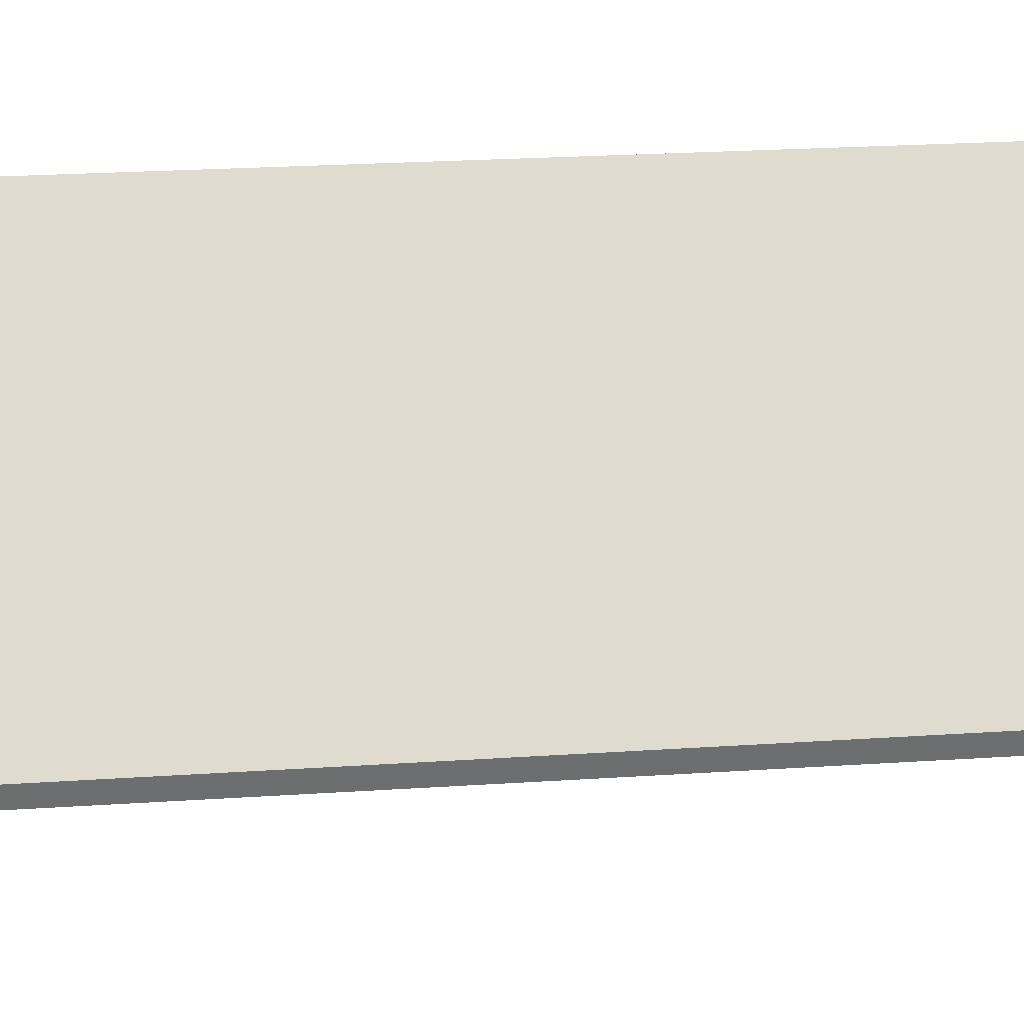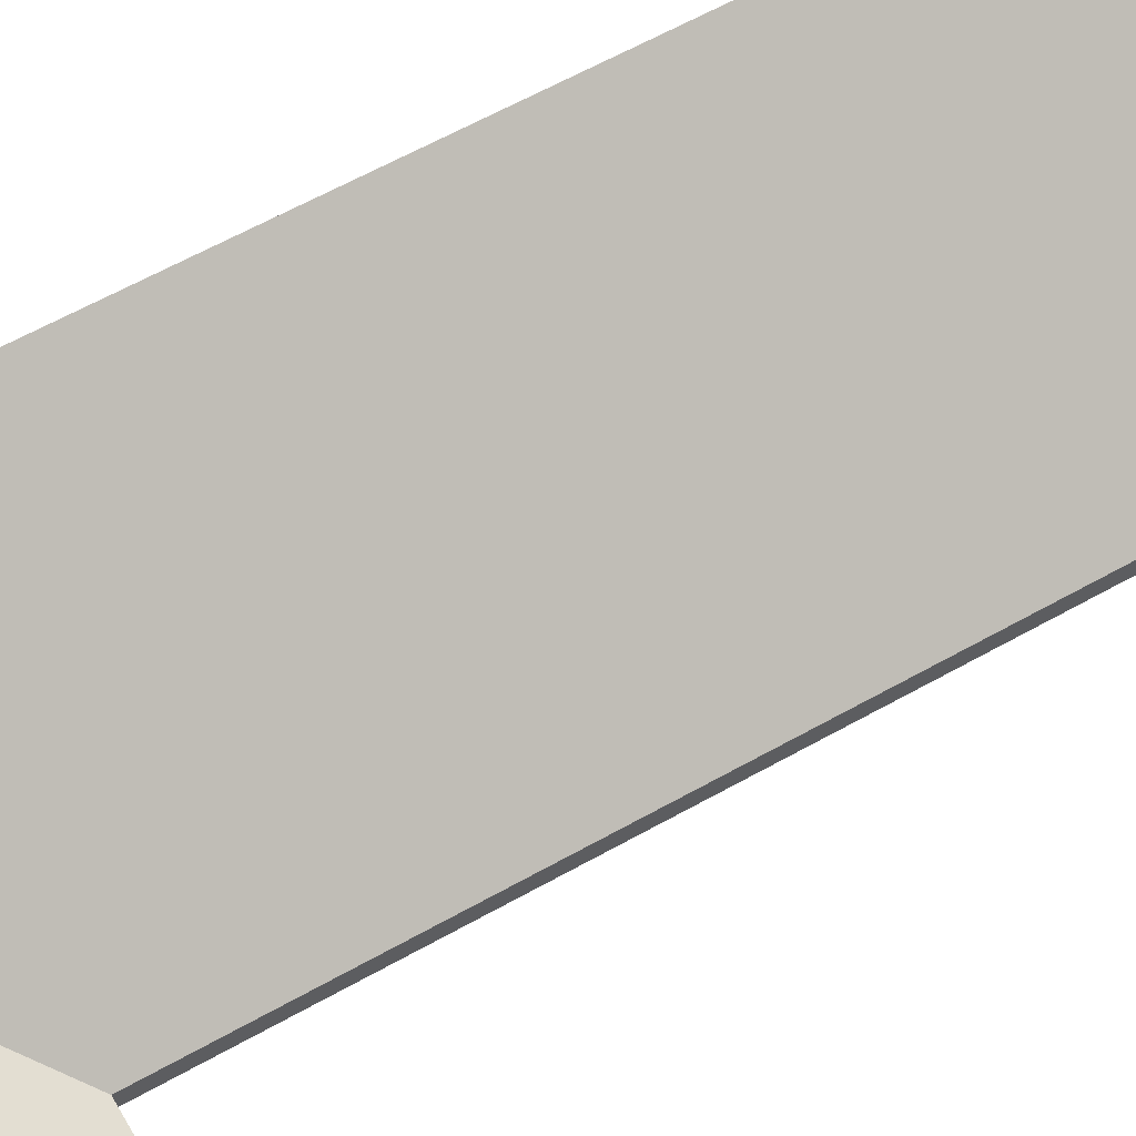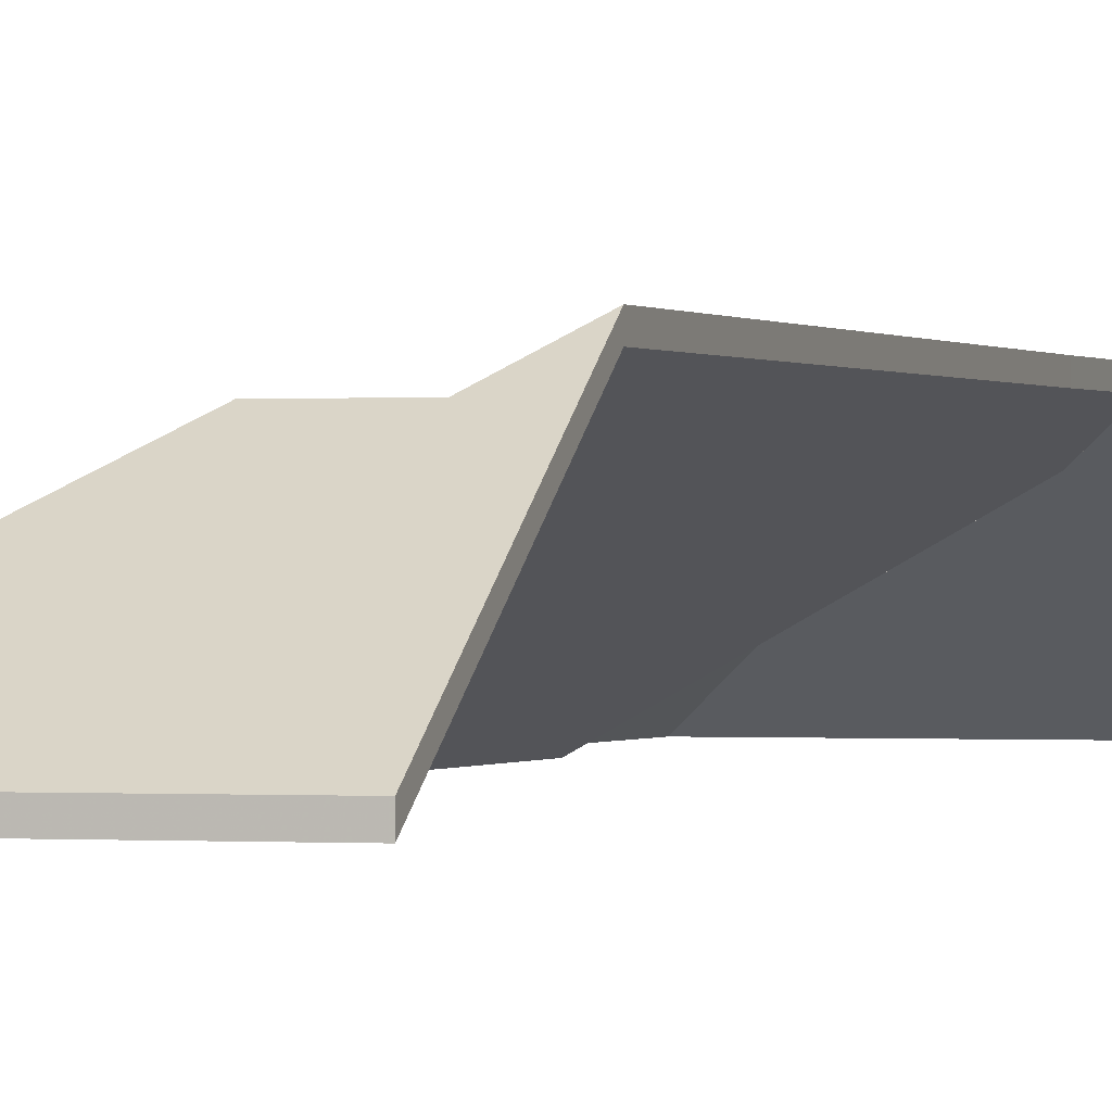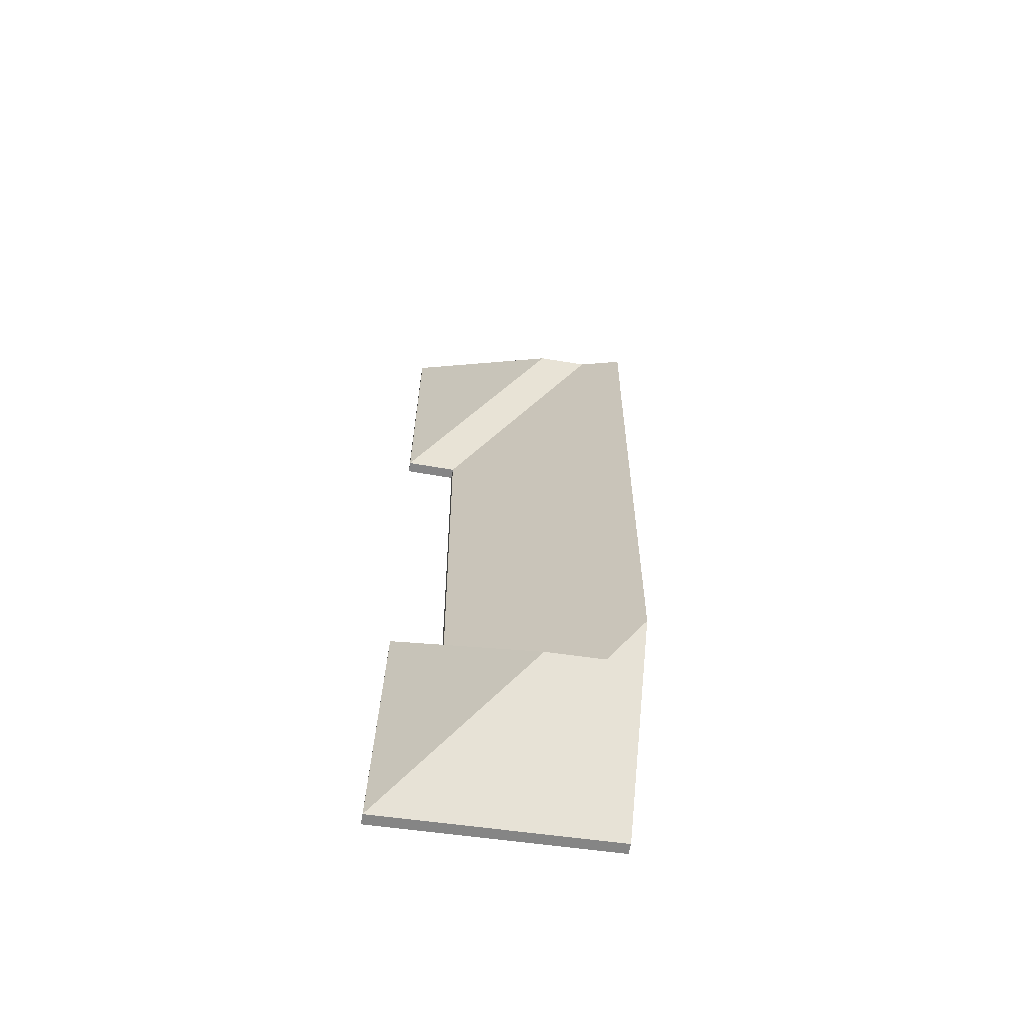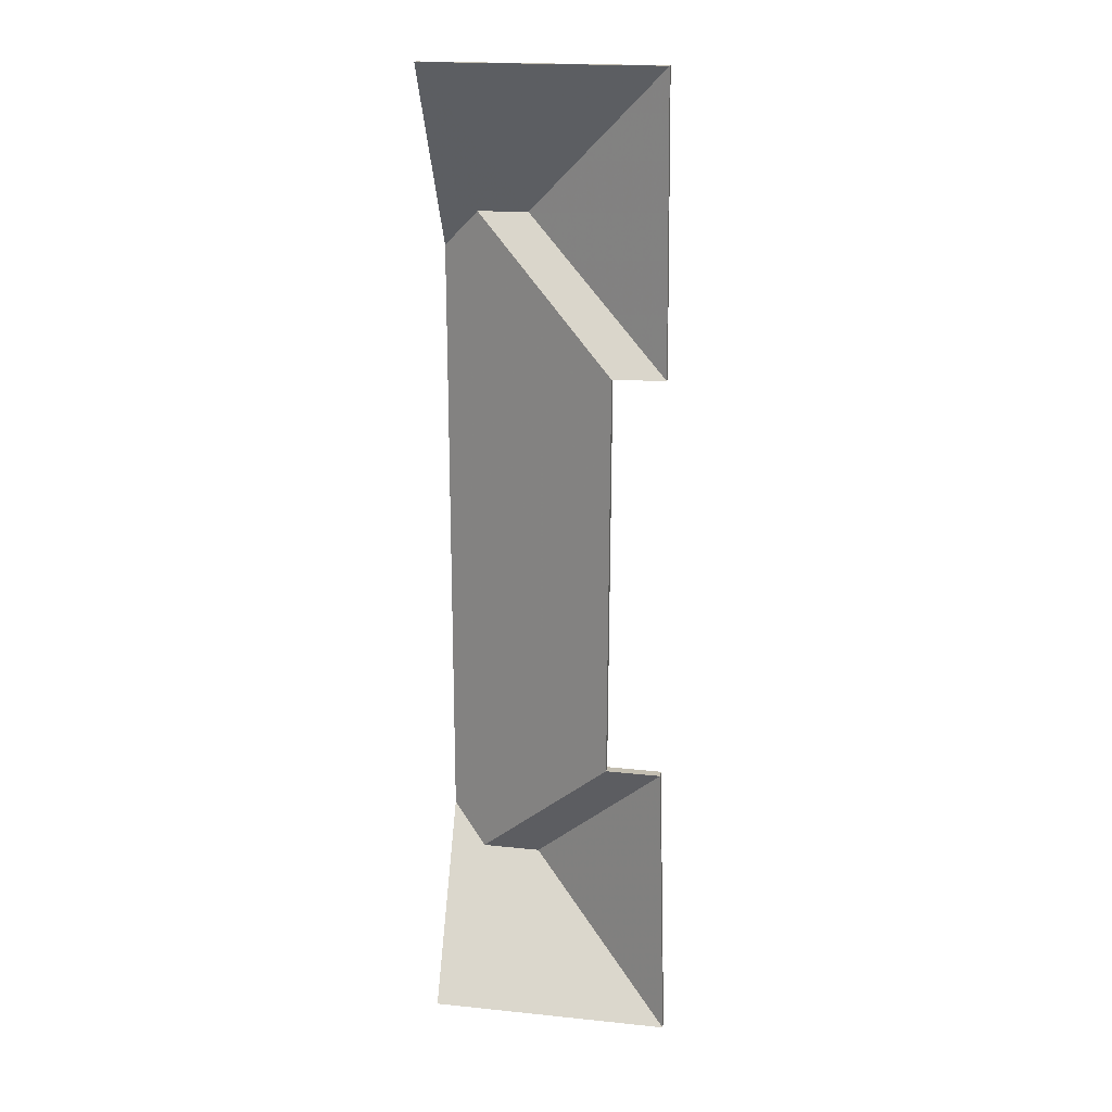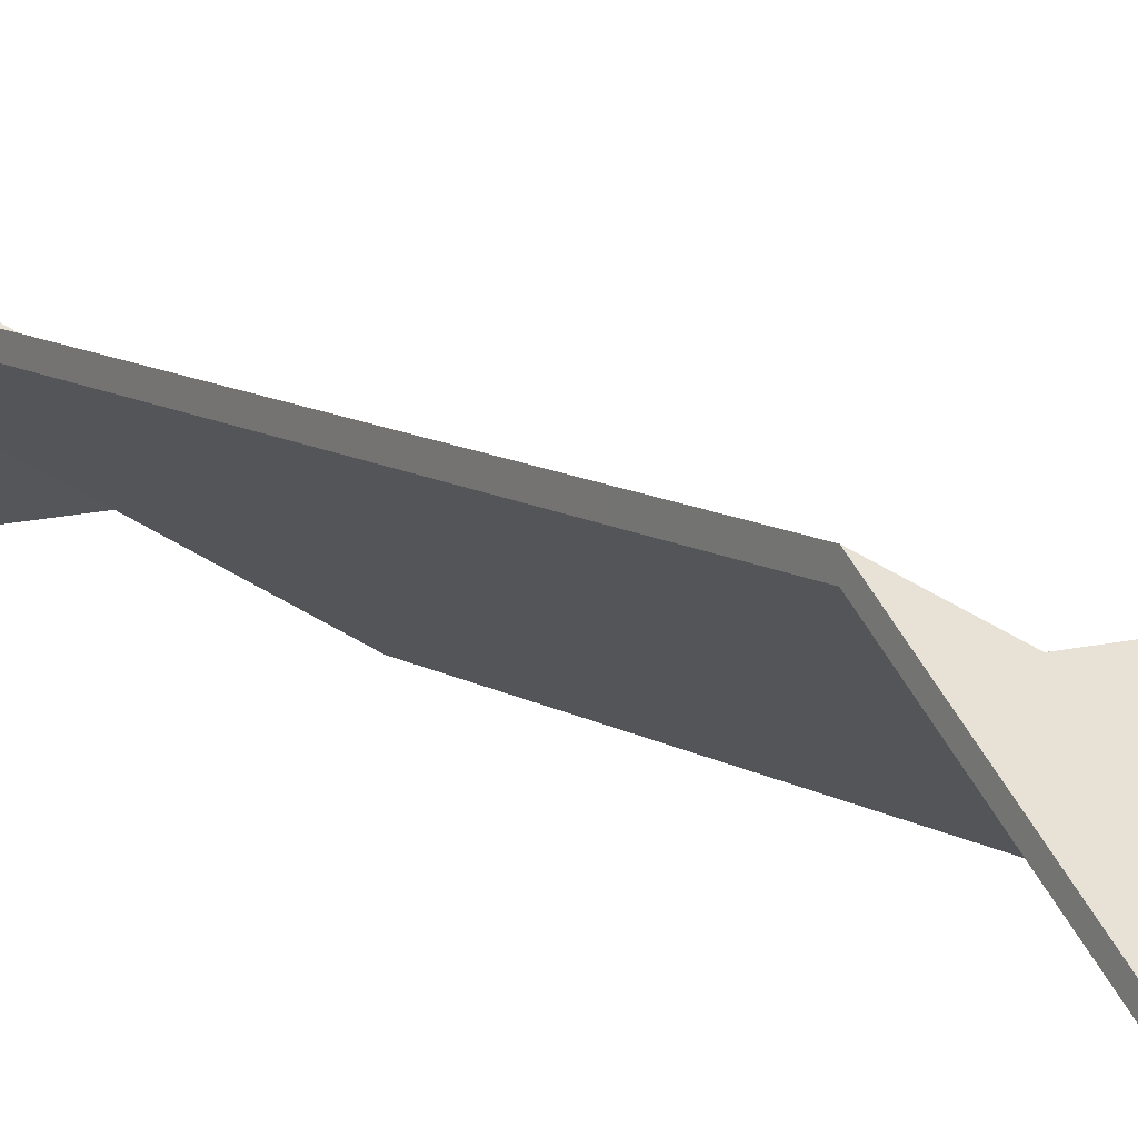
<metadata>
{"format":"obj","ext":"obj","renderer":"f3d","projection":"perspective","resolution":1024,"background":"white","views":[{"elev":36.2,"azim":85.5,"up":"+Y"},{"elev":61.8,"azim":60.3,"up":"+Y"},{"elev":-0.2,"azim":-161.8,"up":"+Y"},{"elev":-61.9,"azim":170.2,"up":"+Z"},{"elev":16.6,"azim":7.7,"up":"+Z"},{"elev":11.2,"azim":-33.9,"up":"+Y"}]}
</metadata>
<code>
v -5.809 0.1821 -1.621
v -5.78 0.1621 -1.651
v -5.78 0.1598 -1.651
v -5.809 0.1798 -1.621
v -5.78 0.1621 -1.651
v -5.781 0.1621 -1.594
v -5.781 0.1598 -1.594
v -5.78 0.1598 -1.651
v -5.781 0.1621 -1.594
v -5.809 0.1821 -1.621
v -5.809 0.1798 -1.621
v -5.781 0.1598 -1.594
v -5.78 0.1621 -1.651
v -5.809 0.1821 -1.621
v -5.781 0.1621 -1.594
v -5.781 0.1598 -1.594
v -5.809 0.1798 -1.621
v -5.78 0.1598 -1.651
v -5.811 0.1827 -1.483
v -5.781 0.1621 -1.512
v -5.781 0.1598 -1.512
v -5.811 0.1804 -1.483
v -5.781 0.1621 -1.512
v -5.781 0.1621 -1.454
v -5.781 0.1598 -1.454
v -5.781 0.1598 -1.512
v -5.781 0.1621 -1.454
v -5.811 0.1827 -1.483
v -5.811 0.1804 -1.483
v -5.781 0.1598 -1.454
v -5.781 0.1621 -1.512
v -5.811 0.1827 -1.483
v -5.781 0.1621 -1.454
v -5.781 0.1598 -1.454
v -5.811 0.1804 -1.483
v -5.781 0.1598 -1.512
v -5.811 0.1827 -1.483
v -5.821 0.1827 -1.483
v -5.821 0.1805 -1.483
v -5.811 0.1804 -1.483
v -5.821 0.1827 -1.483
v -5.792 0.1621 -1.512
v -5.792 0.1598 -1.512
v -5.821 0.1805 -1.483
v -5.792 0.1621 -1.512
v -5.781 0.1621 -1.512
v -5.781 0.1598 -1.512
v -5.792 0.1598 -1.512
v -5.781 0.1621 -1.512
v -5.811 0.1827 -1.483
v -5.811 0.1804 -1.483
v -5.781 0.1598 -1.512
v -5.821 0.1827 -1.483
v -5.811 0.1827 -1.483
v -5.781 0.1621 -1.512
v -5.792 0.1621 -1.512
v -5.781 0.1598 -1.512
v -5.811 0.1804 -1.483
v -5.821 0.1805 -1.483
v -5.792 0.1598 -1.512
v -5.828 0.1872 -1.613
v -5.821 0.1821 -1.621
v -5.821 0.1798 -1.621
v -5.828 0.1849 -1.613
v -5.821 0.1821 -1.621
v -5.792 0.1621 -1.593
v -5.792 0.1598 -1.593
v -5.821 0.1798 -1.621
v -5.828 0.1877 -1.534
v -5.828 0.1872 -1.613
v -5.828 0.1849 -1.613
v -5.828 0.1855 -1.534
v -5.828 0.1879 -1.512
v -5.828 0.1877 -1.534
v -5.828 0.1855 -1.534
v -5.828 0.1856 -1.512
v -5.792 0.1621 -1.593
v -5.792 0.1621 -1.512
v -5.792 0.1598 -1.512
v -5.792 0.1598 -1.593
v -5.829 0.1881 -1.491
v -5.828 0.1879 -1.512
v -5.828 0.1856 -1.512
v -5.829 0.1858 -1.491
v -5.821 0.1827 -1.483
v -5.829 0.1881 -1.491
v -5.829 0.1858 -1.491
v -5.821 0.1805 -1.483
v -5.792 0.1621 -1.512
v -5.821 0.1827 -1.483
v -5.821 0.1805 -1.483
v -5.792 0.1598 -1.512
v -5.828 0.1879 -1.512
v -5.829 0.1881 -1.491
v -5.821 0.1827 -1.483
v -5.828 0.1872 -1.613
v -5.821 0.1821 -1.621
v -5.792 0.1621 -1.593
v -5.792 0.1621 -1.512
v -5.821 0.1805 -1.483
v -5.829 0.1858 -1.491
v -5.828 0.1856 -1.512
v -5.828 0.1849 -1.613
v -5.821 0.1798 -1.621
v -5.792 0.1598 -1.512
v -5.792 0.1598 -1.593
v -5.781 0.1621 -1.594
v -5.792 0.1621 -1.593
v -5.792 0.1598 -1.593
v -5.781 0.1598 -1.594
v -5.809 0.1821 -1.621
v -5.781 0.1621 -1.594
v -5.781 0.1598 -1.594
v -5.809 0.1798 -1.621
v -5.821 0.1821 -1.621
v -5.809 0.1821 -1.621
v -5.809 0.1798 -1.621
v -5.821 0.1798 -1.621
v -5.792 0.1621 -1.593
v -5.821 0.1821 -1.621
v -5.821 0.1798 -1.621
v -5.792 0.1598 -1.593
v -5.809 0.1821 -1.621
v -5.821 0.1821 -1.621
v -5.792 0.1621 -1.593
v -5.781 0.1621 -1.594
v -5.792 0.1598 -1.593
v -5.821 0.1798 -1.621
v -5.809 0.1798 -1.621
v -5.781 0.1598 -1.594
v -5.828 0.1872 -1.613
v -5.828 0.1621 -1.649
v -5.828 0.1598 -1.649
v -5.828 0.1849 -1.613
v -5.821 0.1821 -1.621
v -5.828 0.1872 -1.613
v -5.828 0.1849 -1.613
v -5.821 0.1798 -1.621
v -5.809 0.1821 -1.621
v -5.821 0.1821 -1.621
v -5.821 0.1798 -1.621
v -5.809 0.1798 -1.621
v -5.828 0.1621 -1.649
v -5.78 0.1621 -1.651
v -5.78 0.1598 -1.651
v -5.828 0.1598 -1.649
v -5.78 0.1621 -1.651
v -5.809 0.1821 -1.621
v -5.809 0.1798 -1.621
v -5.78 0.1598 -1.651
v -5.828 0.1621 -1.649
v -5.828 0.1872 -1.613
v -5.821 0.1821 -1.621
v -5.78 0.1621 -1.651
v -5.809 0.1821 -1.621
v -5.78 0.1598 -1.651
v -5.809 0.1798 -1.621
v -5.821 0.1798 -1.621
v -5.828 0.1598 -1.649
v -5.828 0.1849 -1.613
v -5.811 0.1827 -1.483
v -5.781 0.1621 -1.454
v -5.781 0.1598 -1.454
v -5.811 0.1804 -1.483
v -5.821 0.1827 -1.483
v -5.811 0.1827 -1.483
v -5.811 0.1804 -1.483
v -5.821 0.1805 -1.483
v -5.829 0.1881 -1.491
v -5.821 0.1827 -1.483
v -5.821 0.1805 -1.483
v -5.829 0.1858 -1.491
v -5.781 0.1621 -1.454
v -5.829 0.1621 -1.453
v -5.829 0.1598 -1.453
v -5.781 0.1598 -1.454
v -5.829 0.1621 -1.453
v -5.829 0.1881 -1.491
v -5.829 0.1858 -1.491
v -5.829 0.1598 -1.453
v -5.781 0.1621 -1.454
v -5.811 0.1827 -1.483
v -5.829 0.1621 -1.453
v -5.821 0.1827 -1.483
v -5.829 0.1881 -1.491
v -5.829 0.1598 -1.453
v -5.829 0.1858 -1.491
v -5.821 0.1805 -1.483
v -5.811 0.1804 -1.483
v -5.781 0.1598 -1.454
f 1 2 3
f 1 3 4
f 5 6 7
f 5 7 8
f 9 10 11
f 9 11 12
f 13 14 15
f 16 17 18
f 19 20 21
f 19 21 22
f 23 24 25
f 23 25 26
f 27 28 29
f 27 29 30
f 31 32 33
f 34 35 36
f 37 38 39
f 37 39 40
f 41 42 43
f 41 43 44
f 45 46 47
f 45 47 48
f 49 50 51
f 49 51 52
f 53 54 55
f 53 55 56
f 57 58 59
f 57 59 60
f 61 62 63
f 61 63 64
f 65 66 67
f 65 67 68
f 69 70 71
f 69 71 72
f 73 74 75
f 73 75 76
f 77 78 79
f 77 79 80
f 81 82 83
f 81 83 84
f 85 86 87
f 85 87 88
f 89 90 91
f 89 91 92
f 93 94 95
f 96 93 95
f 97 96 95
f 98 97 99
f 99 97 95
f 100 101 102
f 100 102 103
f 100 103 104
f 105 100 104
f 105 104 106
f 107 108 109
f 107 109 110
f 111 112 113
f 111 113 114
f 115 116 117
f 115 117 118
f 119 120 121
f 119 121 122
f 123 124 125
f 123 125 126
f 127 128 129
f 127 129 130
f 131 132 133
f 131 133 134
f 135 136 137
f 135 137 138
f 139 140 141
f 139 141 142
f 143 144 145
f 143 145 146
f 147 148 149
f 147 149 150
f 151 152 153
f 151 153 154
f 154 153 155
f 156 157 158
f 156 158 159
f 159 158 160
f 161 162 163
f 161 163 164
f 165 166 167
f 165 167 168
f 169 170 171
f 169 171 172
f 173 174 175
f 173 175 176
f 177 178 179
f 177 179 180
f 181 182 183
f 183 182 184
f 183 184 185
f 186 187 188
f 186 188 189
f 186 189 190

</code>
